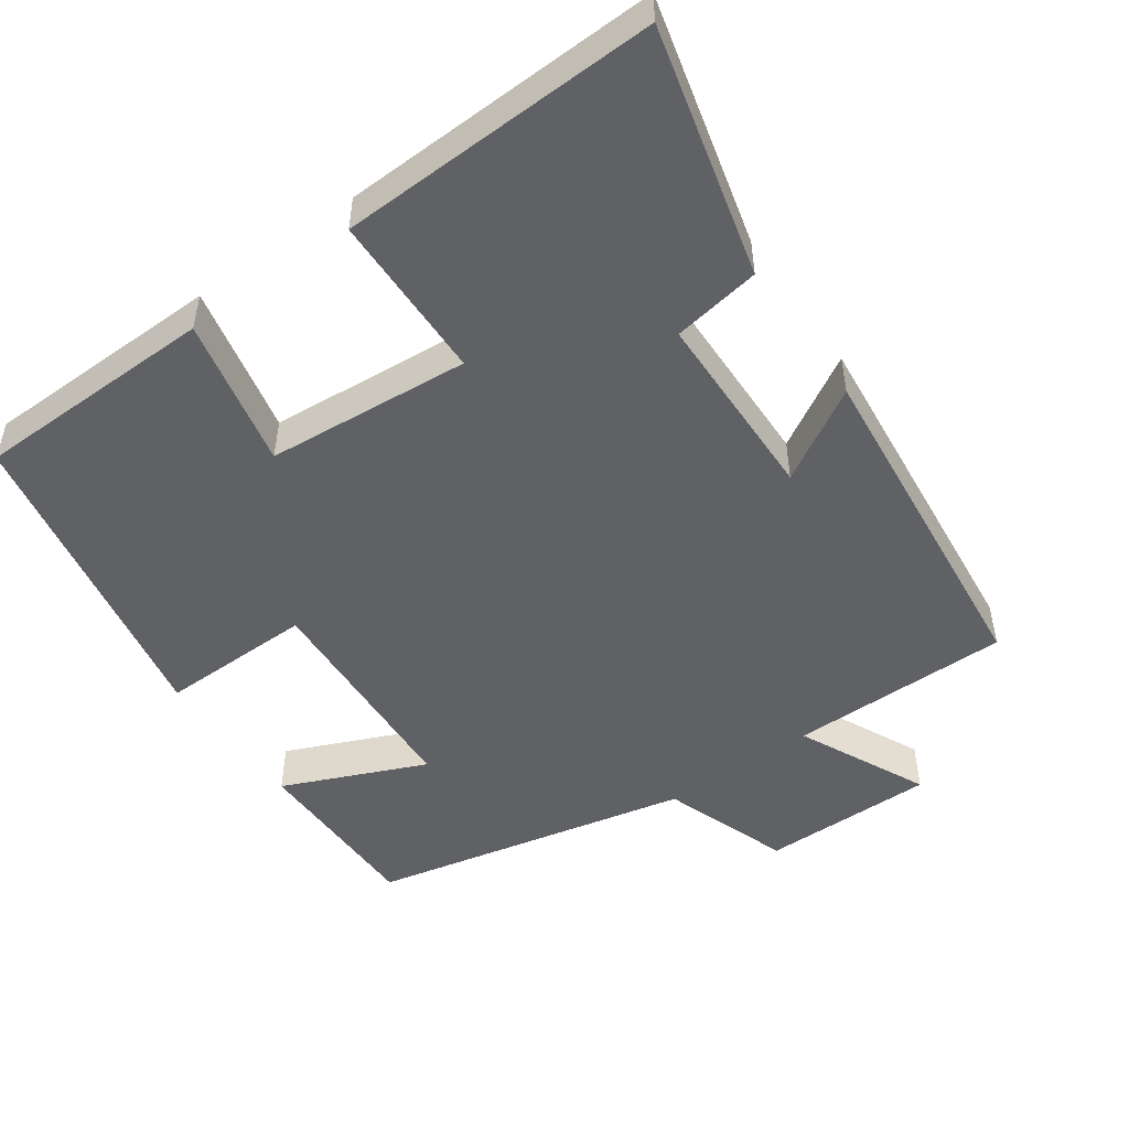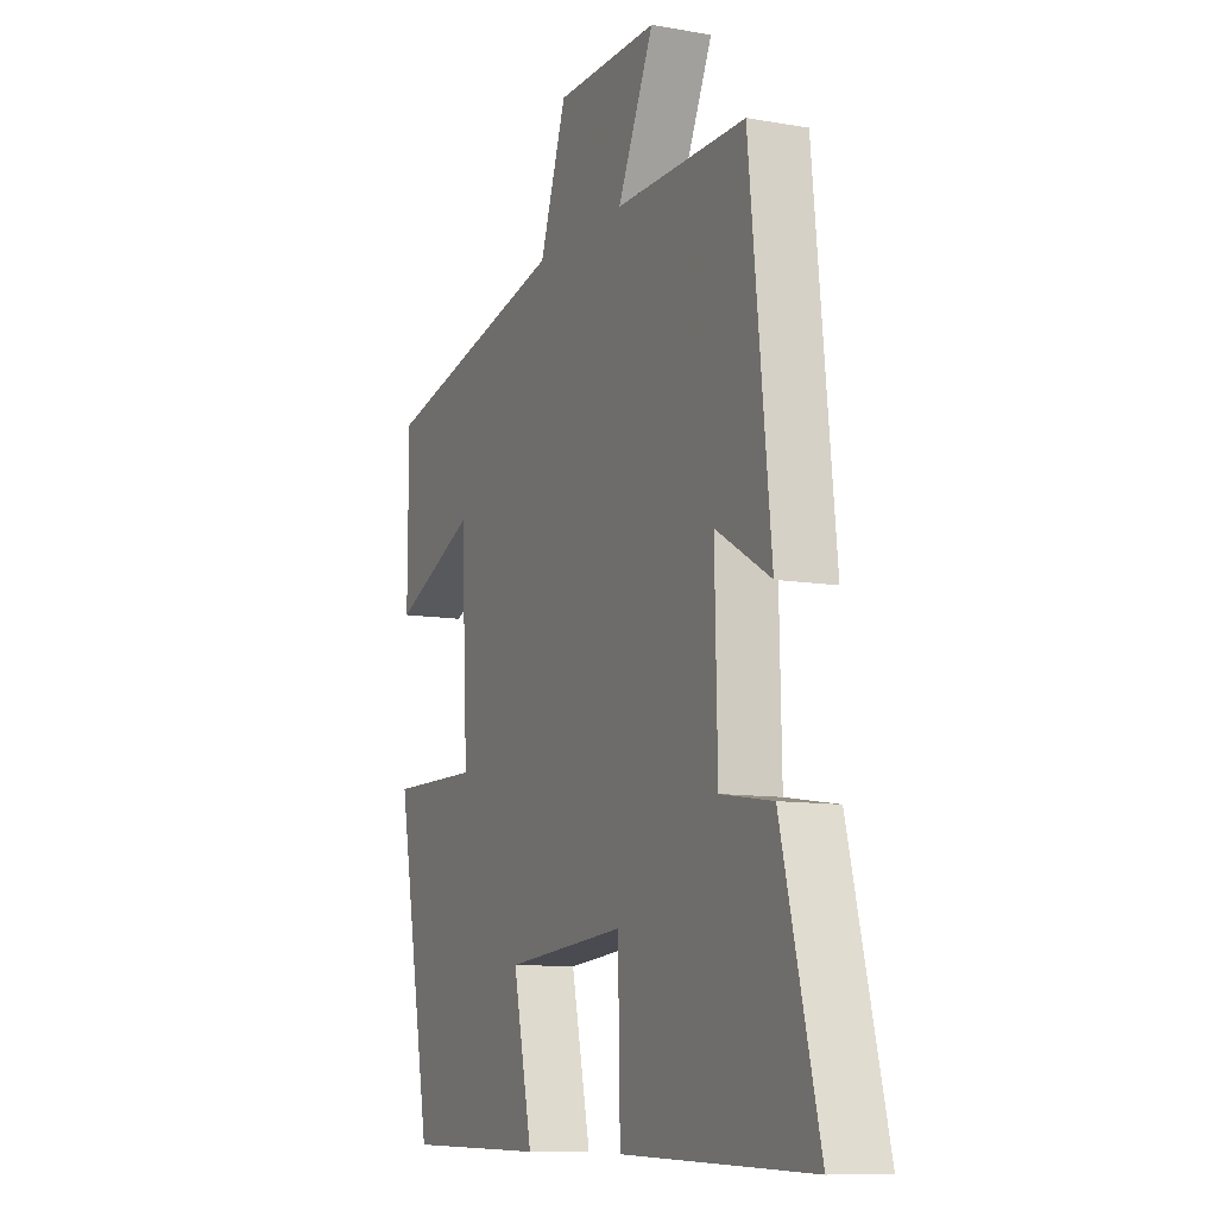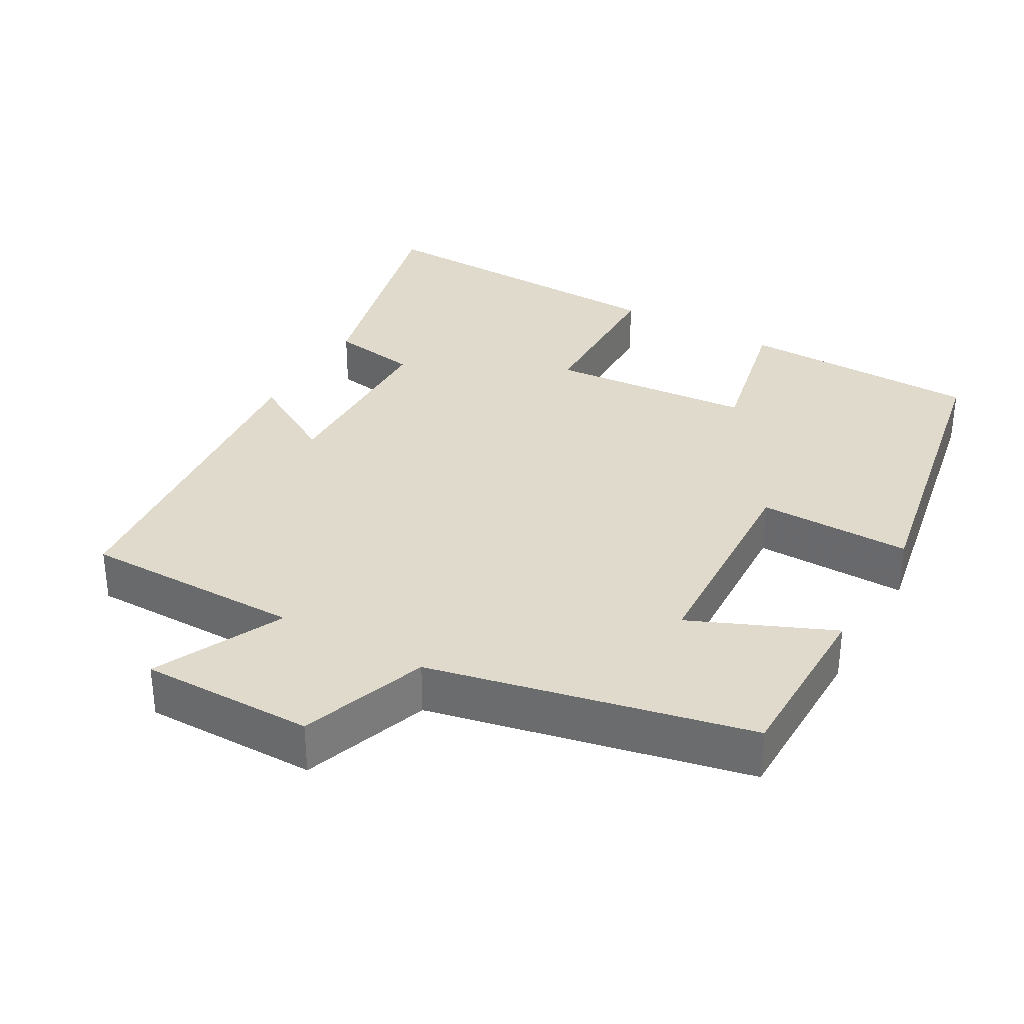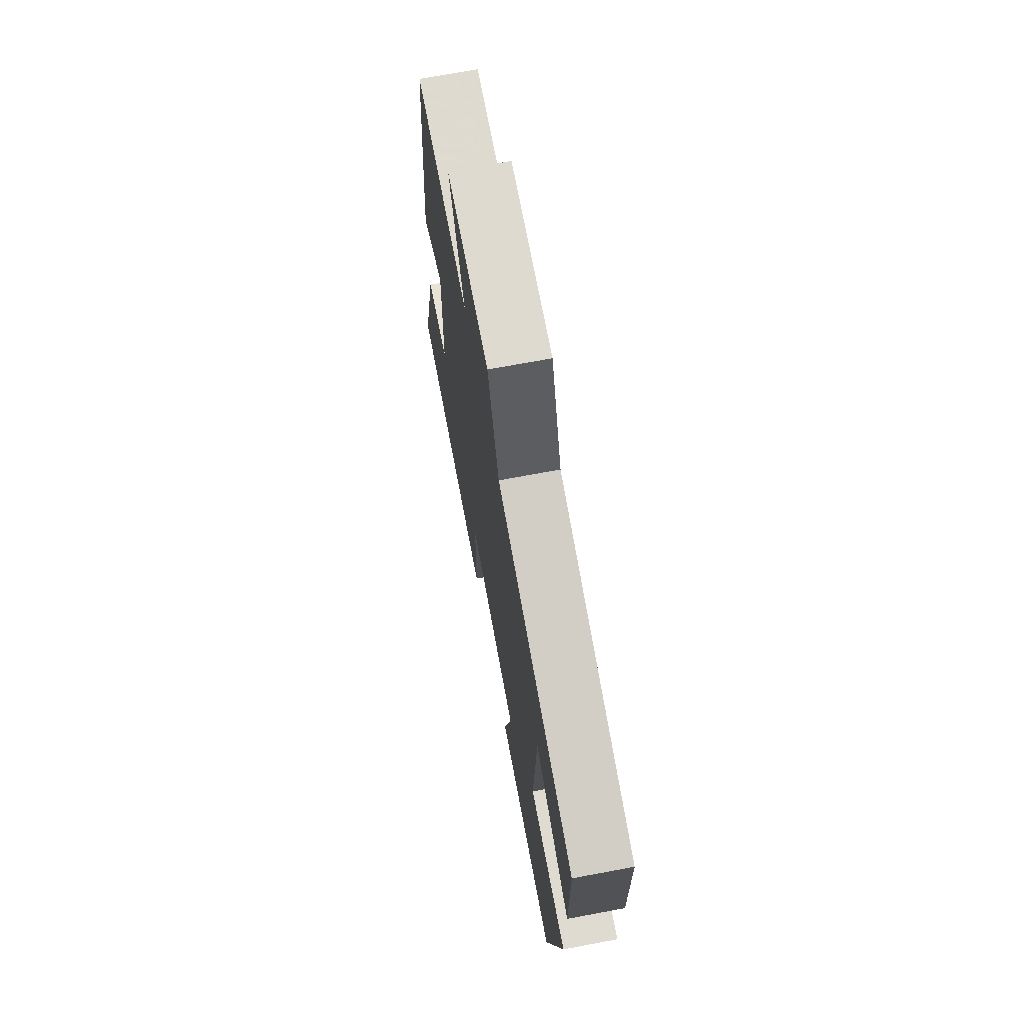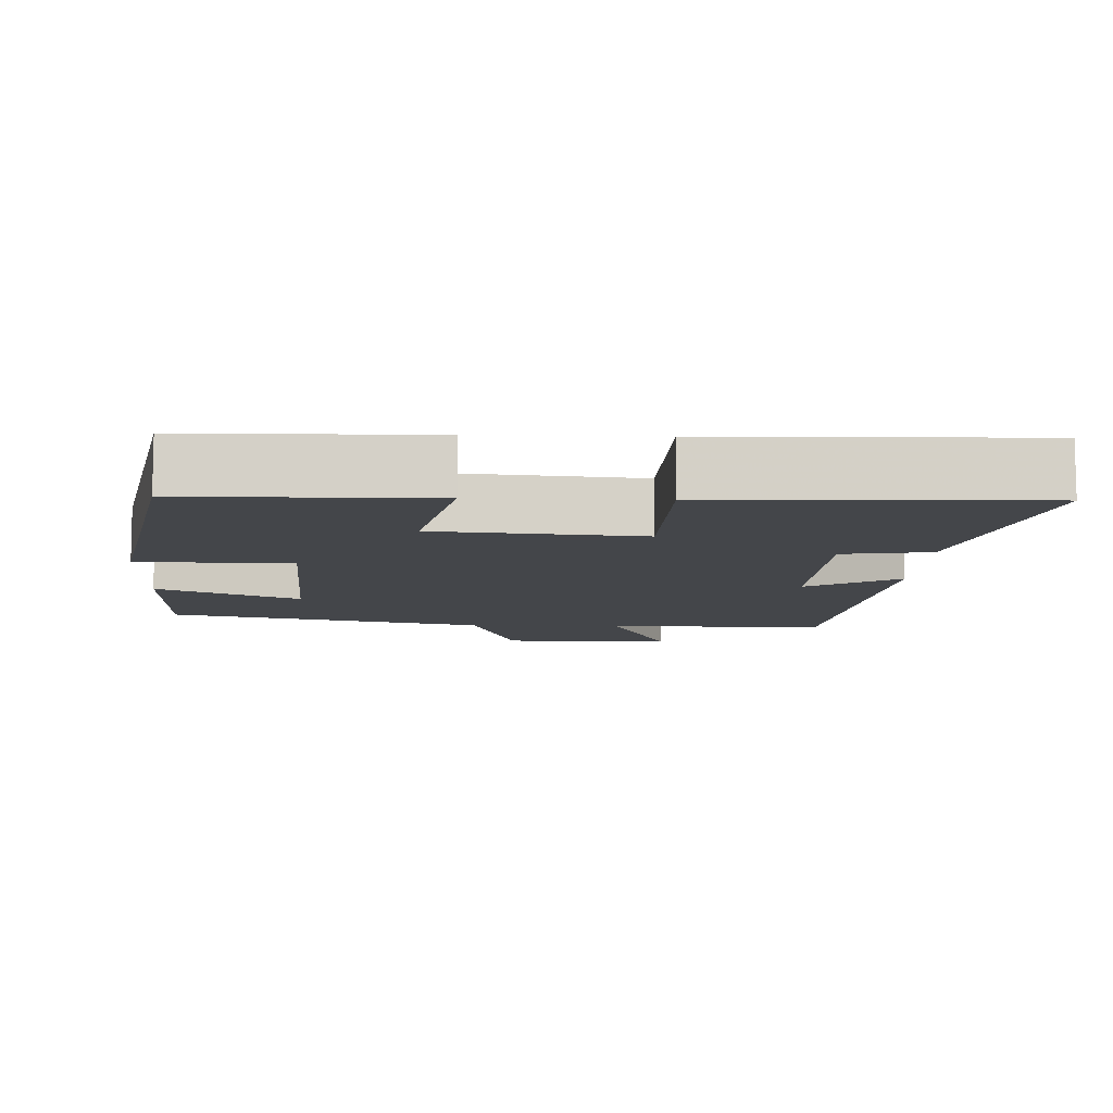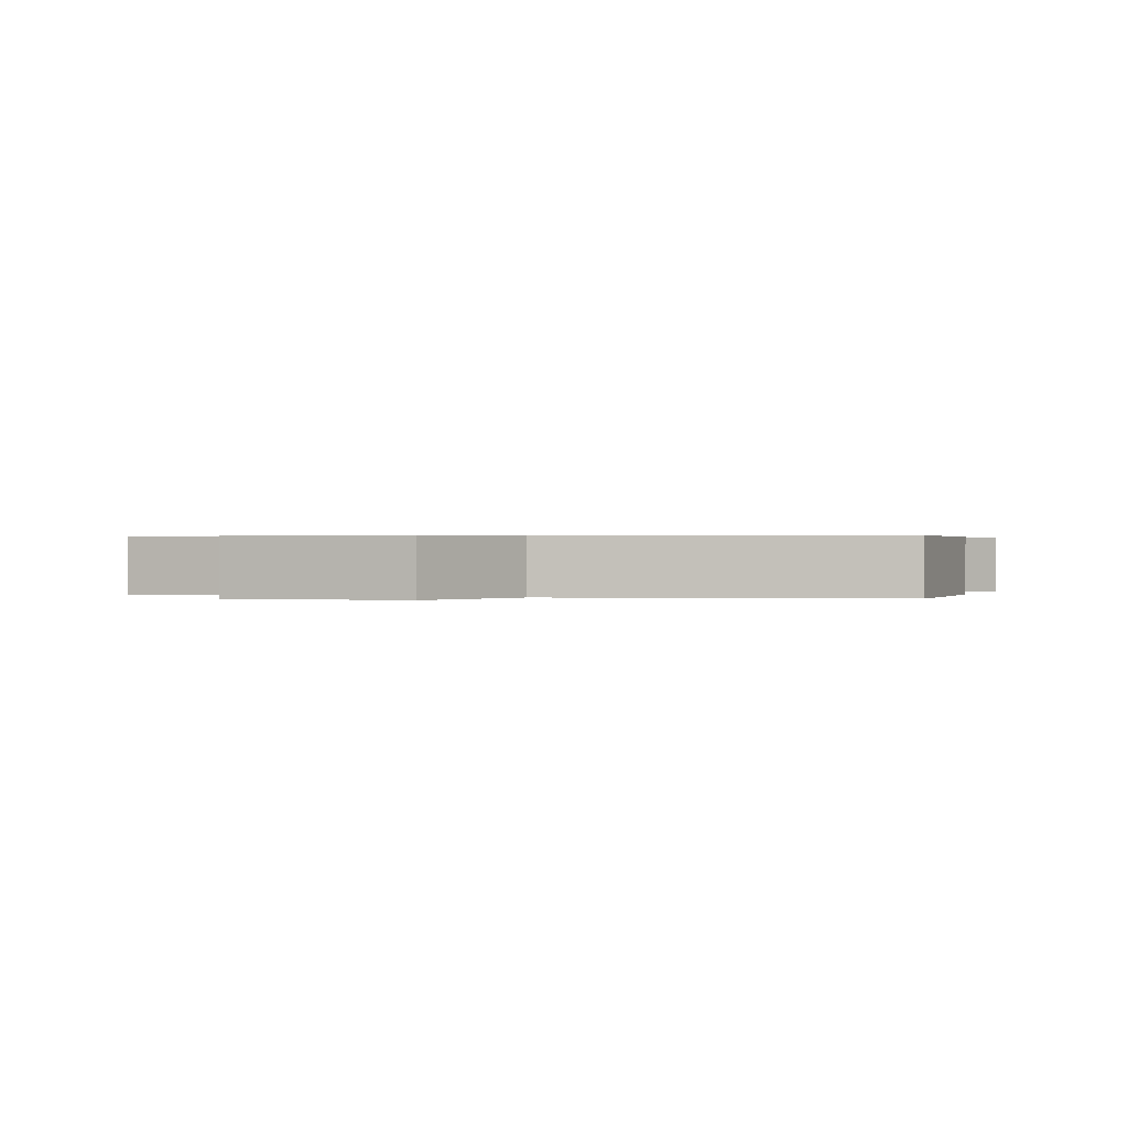
<metadata>
{"format":"obj","ext":"obj","renderer":"f3d","projection":"perspective","resolution":1024,"background":"white","views":[{"elev":-49.9,"azim":-144.6,"up":"+Y"},{"elev":-10.1,"azim":-114.1,"up":"+Z"},{"elev":33.1,"azim":29.9,"up":"+Y"},{"elev":70.4,"azim":79.4,"up":"+Z"},{"elev":-9.6,"azim":177.7,"up":"+Y"},{"elev":0.4,"azim":19.9,"up":"+Y"}]}
</metadata>
<code>
v -0.586 0.07 -0.513
v -0.5 0.07 -0.176
v -0.38 0.07 -0.157
v -0.374 0.07 0.105
v -0.5 0.07 0.032
v -0.451 0.07 0.501
v -0.15 0.07 0.5
v -0.233 0.07 0.676
v 0.003 0.07 0.674
v 0.064 0.07 0.5
v 0.499 0.07 0.404
v 0.5 0.07 0.159
v 0.307 0.07 0.243
v 0.291 0.07 -0.063
v 0.5 0.07 -0.061
v 0.417 0.07 -0.495
v 0.088 0.07 -0.5
v 0.133 0.07 -0.296
v -0.145 0.07 -0.272
v -0.15 0.07 -0.5
v -0.586 0 -0.513
v -0.5 0 -0.176
v -0.38 0 -0.157
v -0.374 0 0.105
v -0.5 0 0.032
v -0.451 0 0.501
v -0.15 0 0.5
v -0.233 0 0.676
v 0.003 0 0.674
v 0.064 0 0.5
v 0.499 0 0.404
v 0.5 0 0.159
v 0.307 0 0.243
v 0.291 0 -0.063
v 0.5 0 -0.061
v 0.417 0 -0.495
v 0.088 0 -0.5
v 0.133 0 -0.296
v -0.145 0 -0.272
v -0.15 0 -0.5
f 19 20 1 2
f 18 19 2 3
f 15 16 17 18
f 14 15 18 3
f 13 14 3 4
f 10 11 12 13
f 10 13 4
f 7 8 9 10
f 7 10 4 5
f 5 6 7
f 22 21 40 39
f 23 22 39 38
f 38 37 36 35
f 23 38 35 34
f 24 23 34 33
f 33 32 31 30
f 24 33 30
f 30 29 28 27
f 25 24 30 27
f 27 26 25
f 1 21 22 2
f 2 22 23 3
f 3 23 24 4
f 4 24 25 5
f 5 25 26 6
f 6 26 27 7
f 7 27 28 8
f 8 28 29 9
f 9 29 30 10
f 10 30 31 11
f 11 31 32 12
f 12 32 33 13
f 13 33 34 14
f 14 34 35 15
f 15 35 36 16
f 16 36 37 17
f 17 37 38 18
f 18 38 39 19
f 19 39 40 20
f 20 40 21 1

</code>
